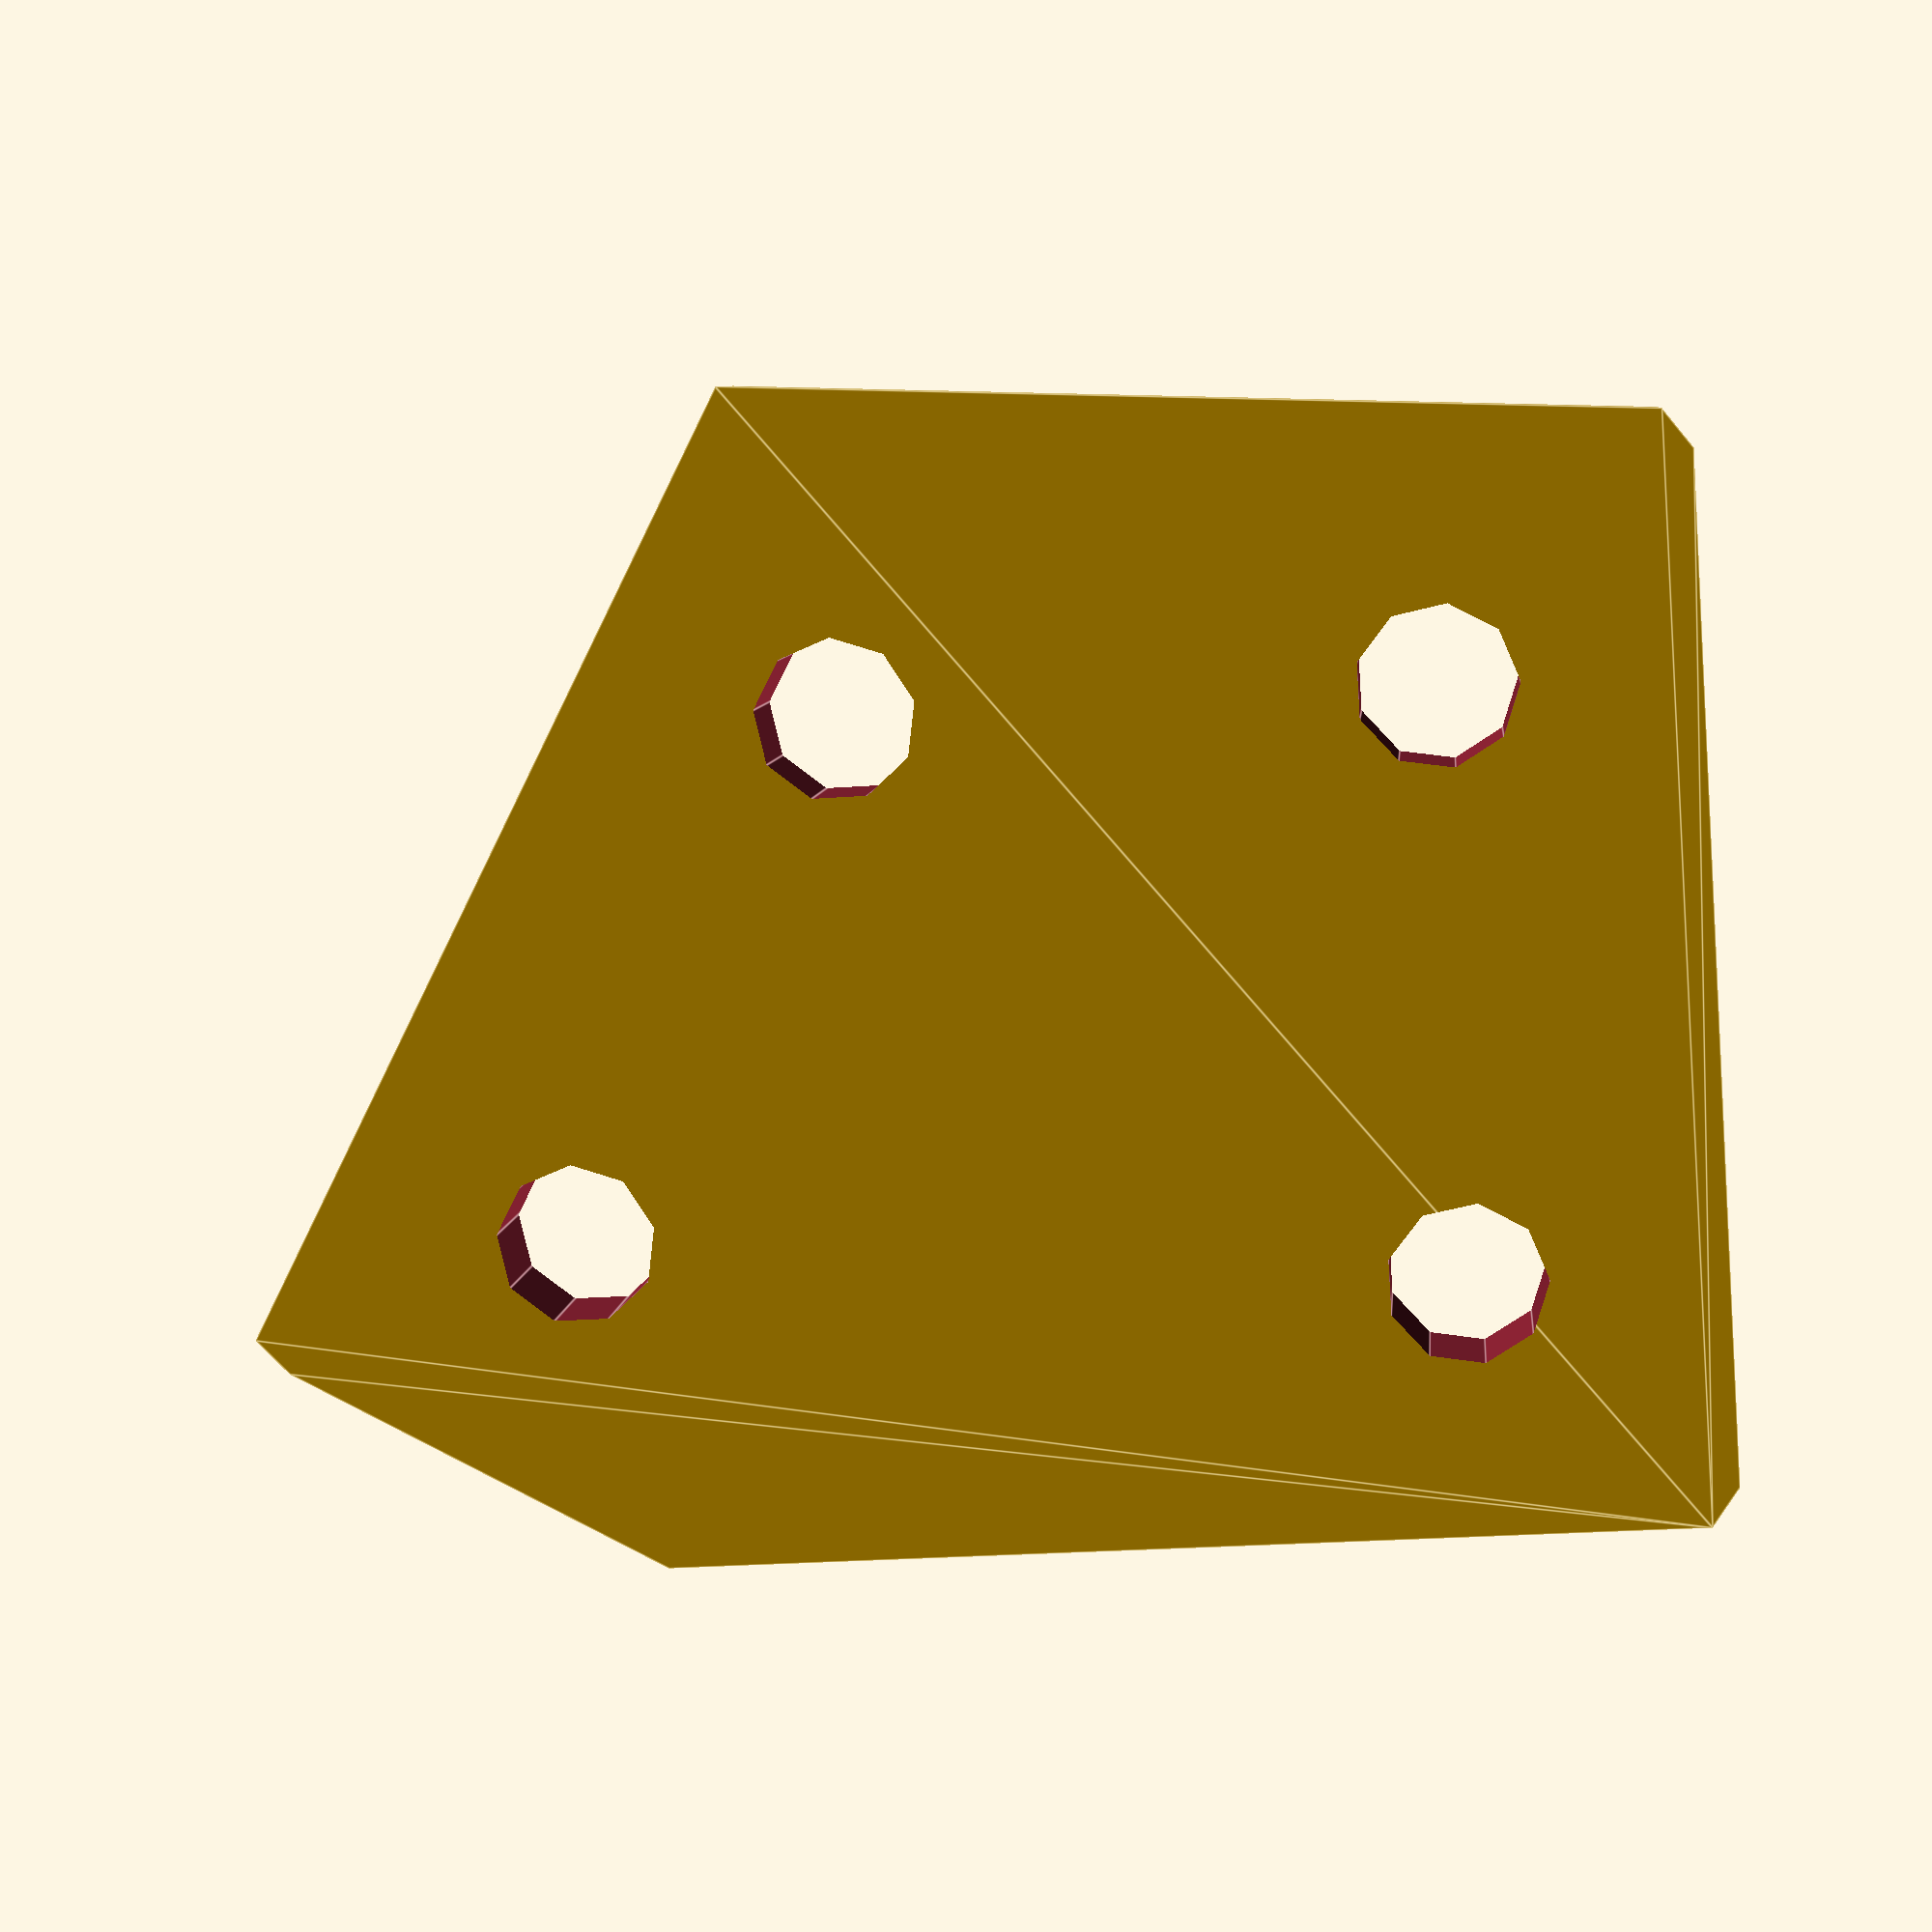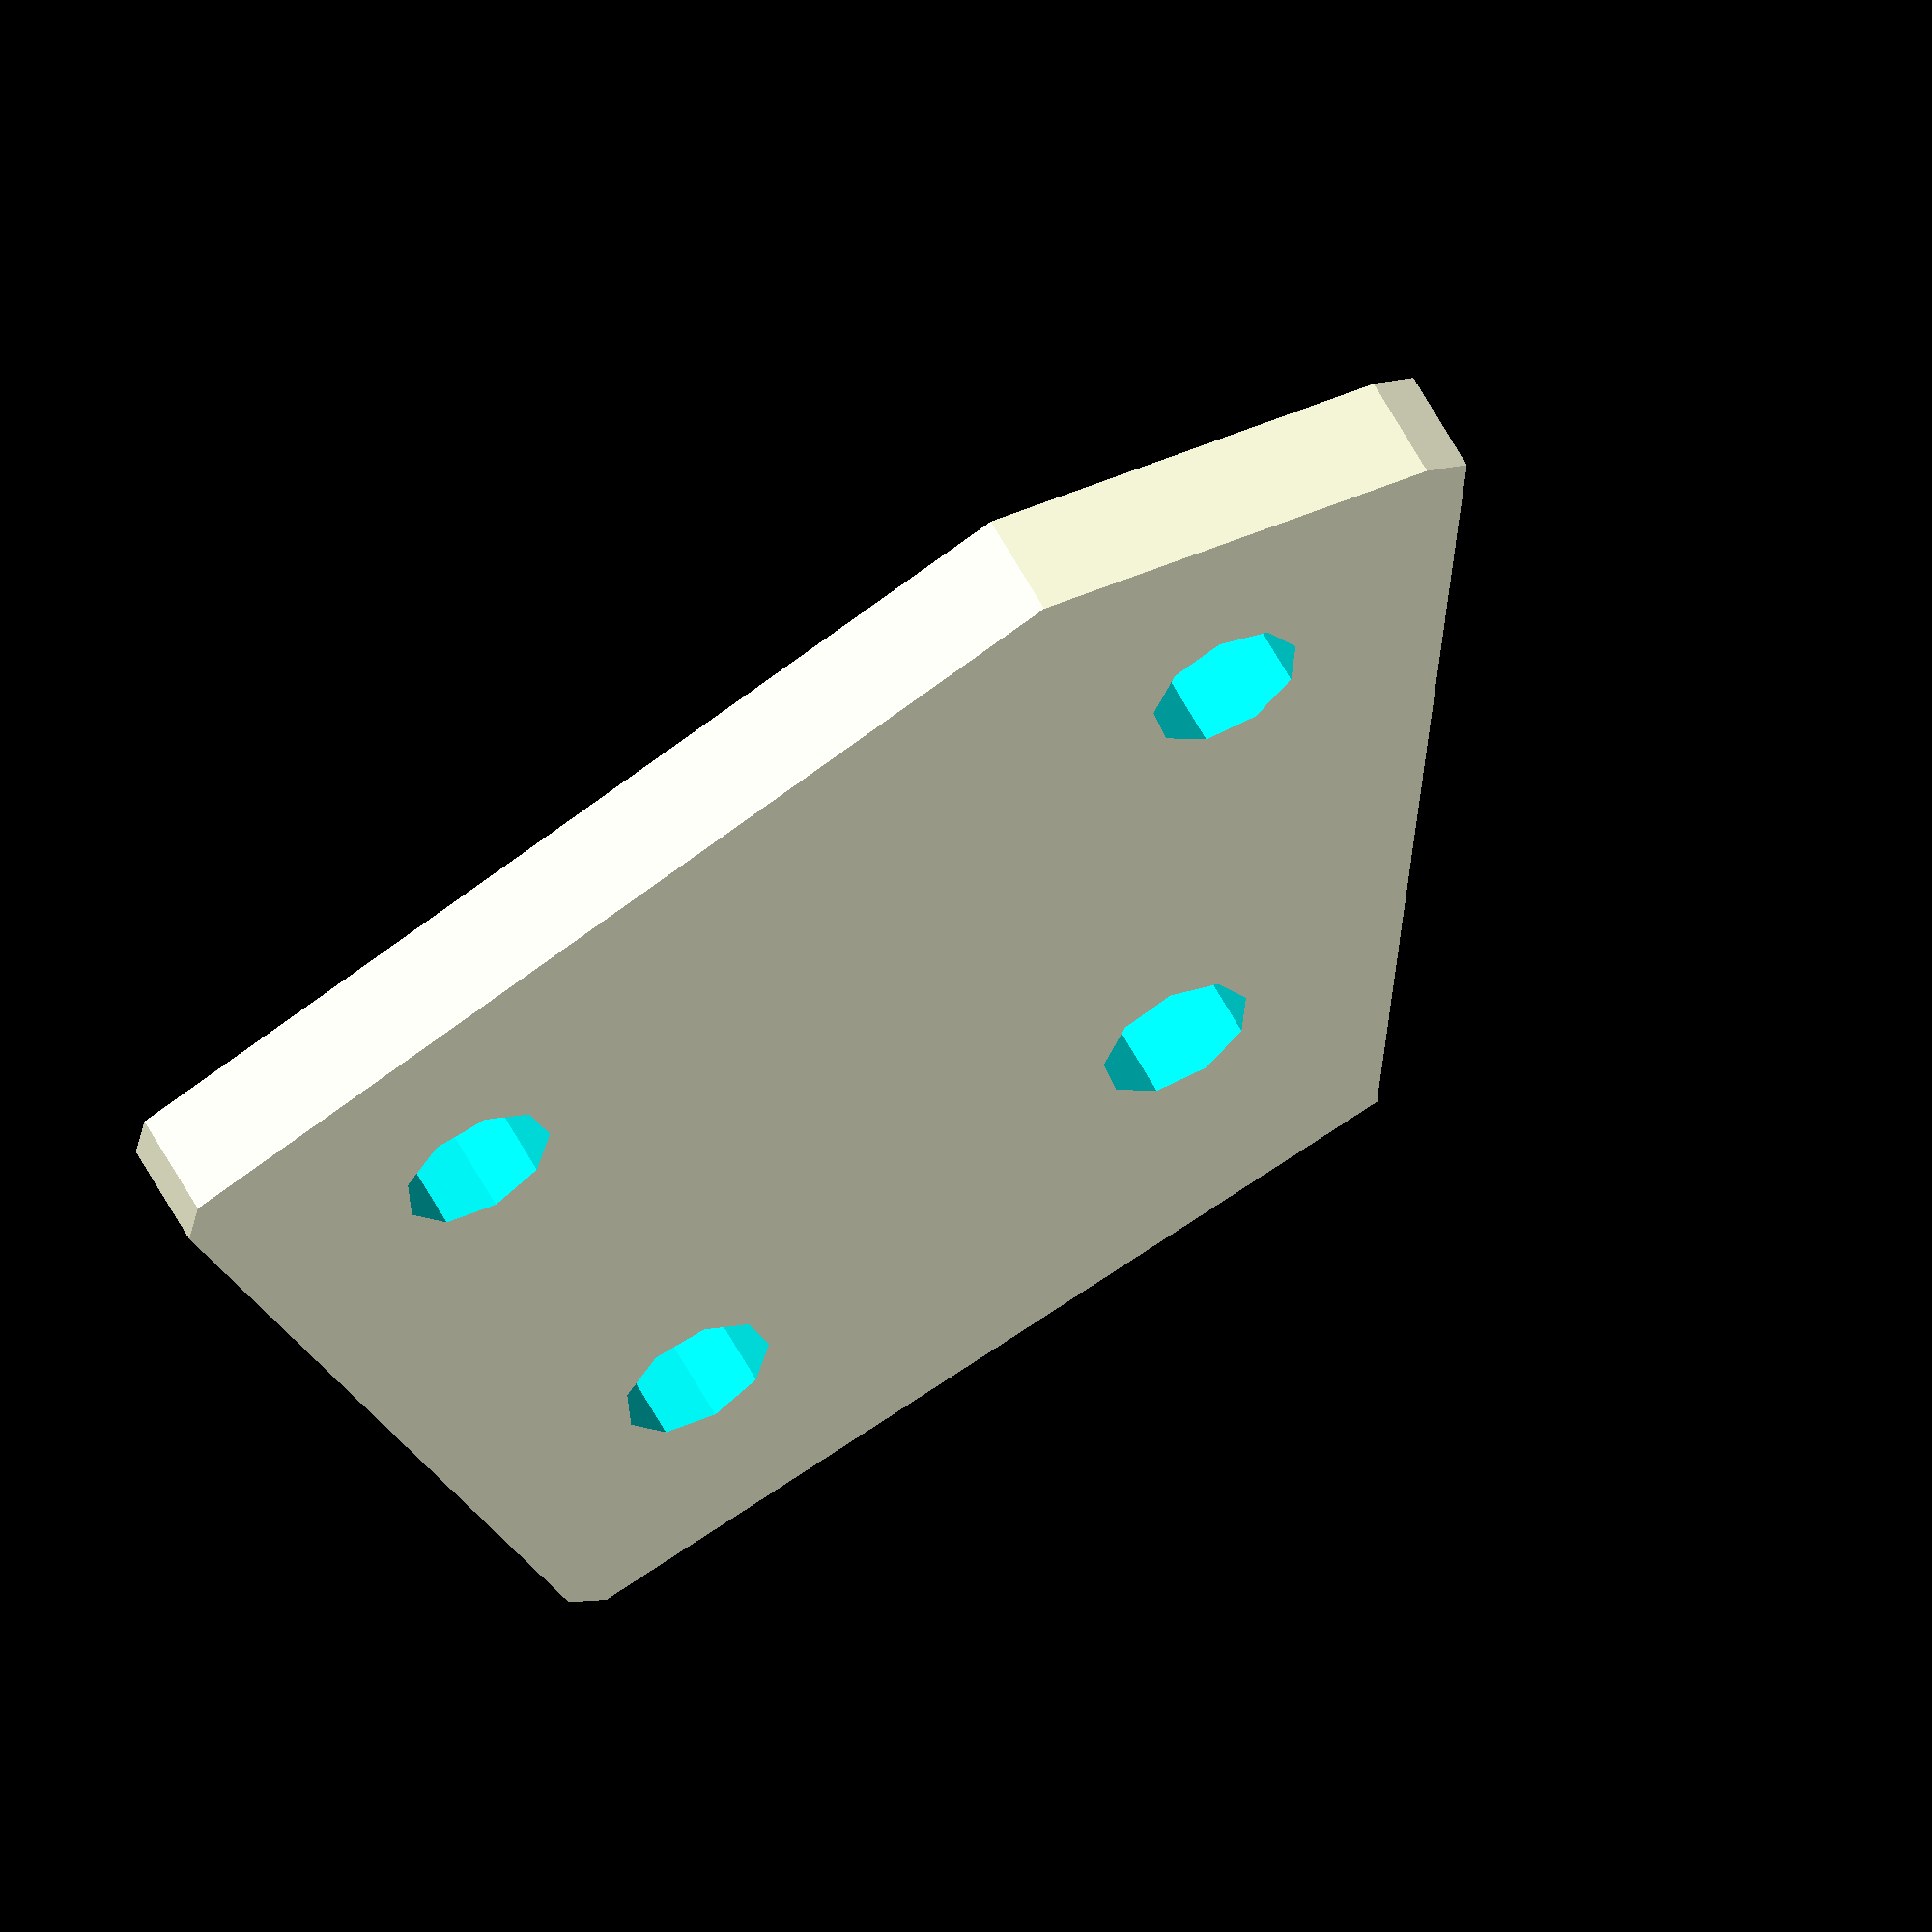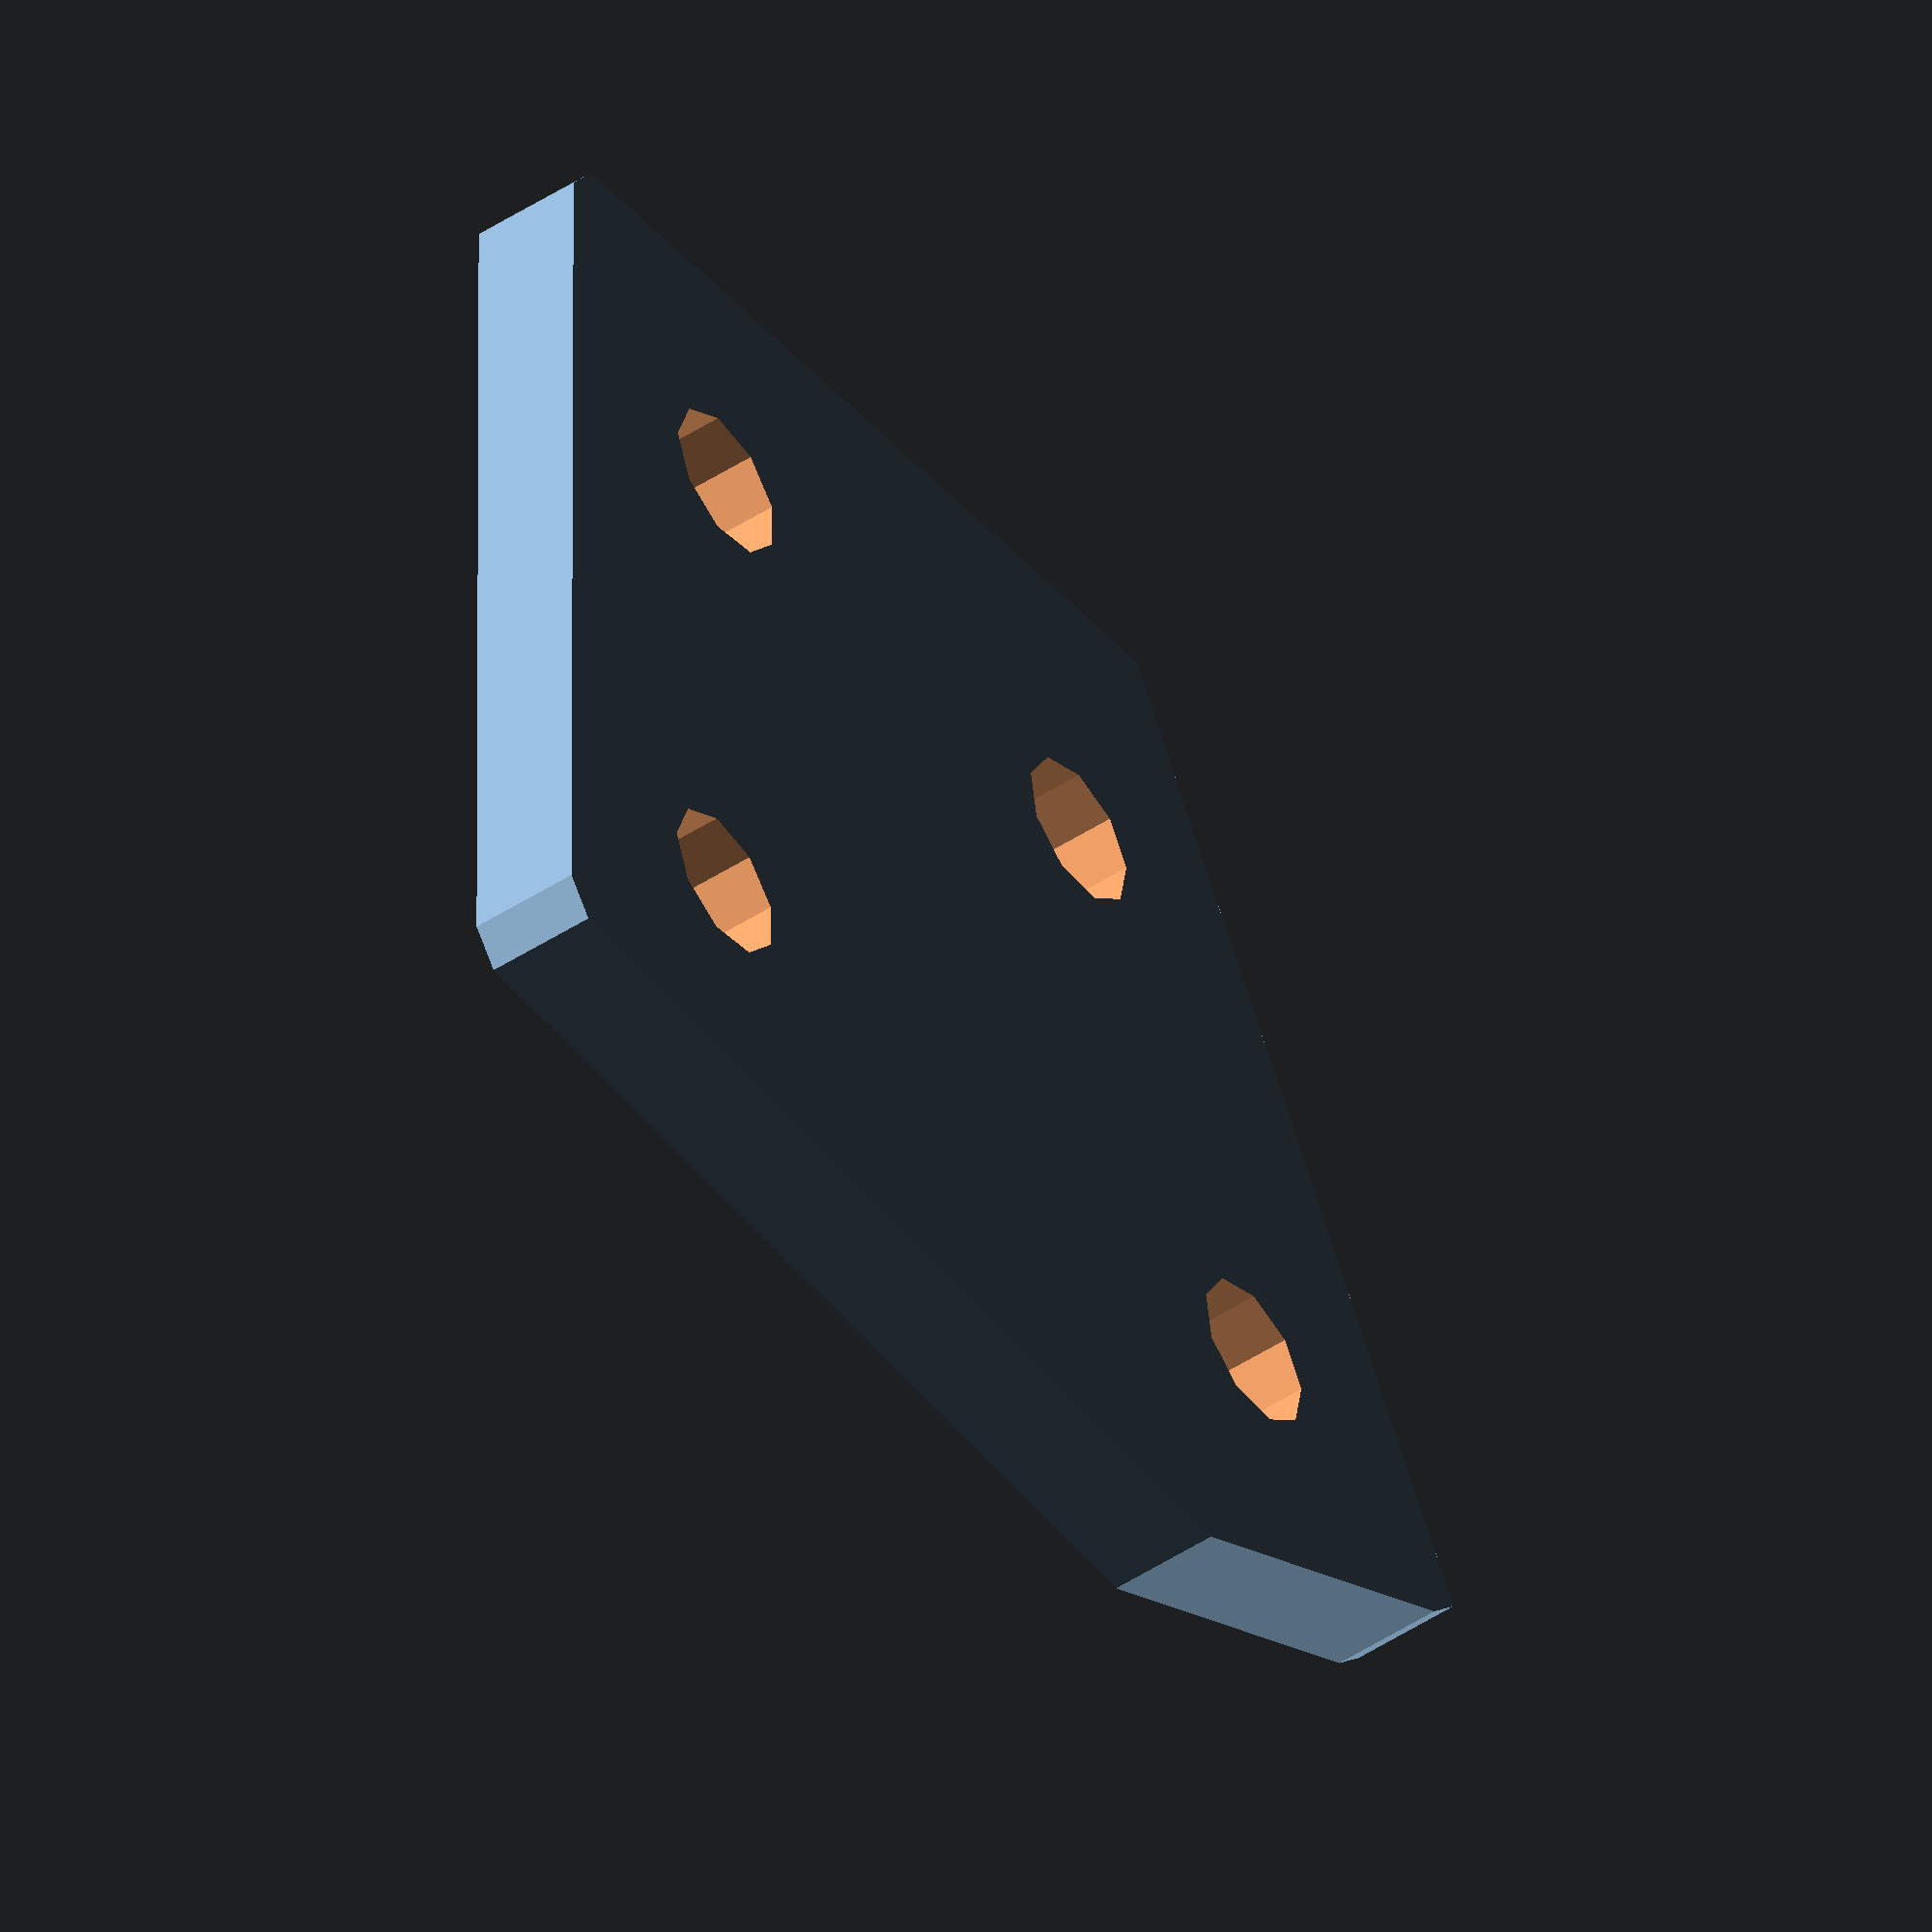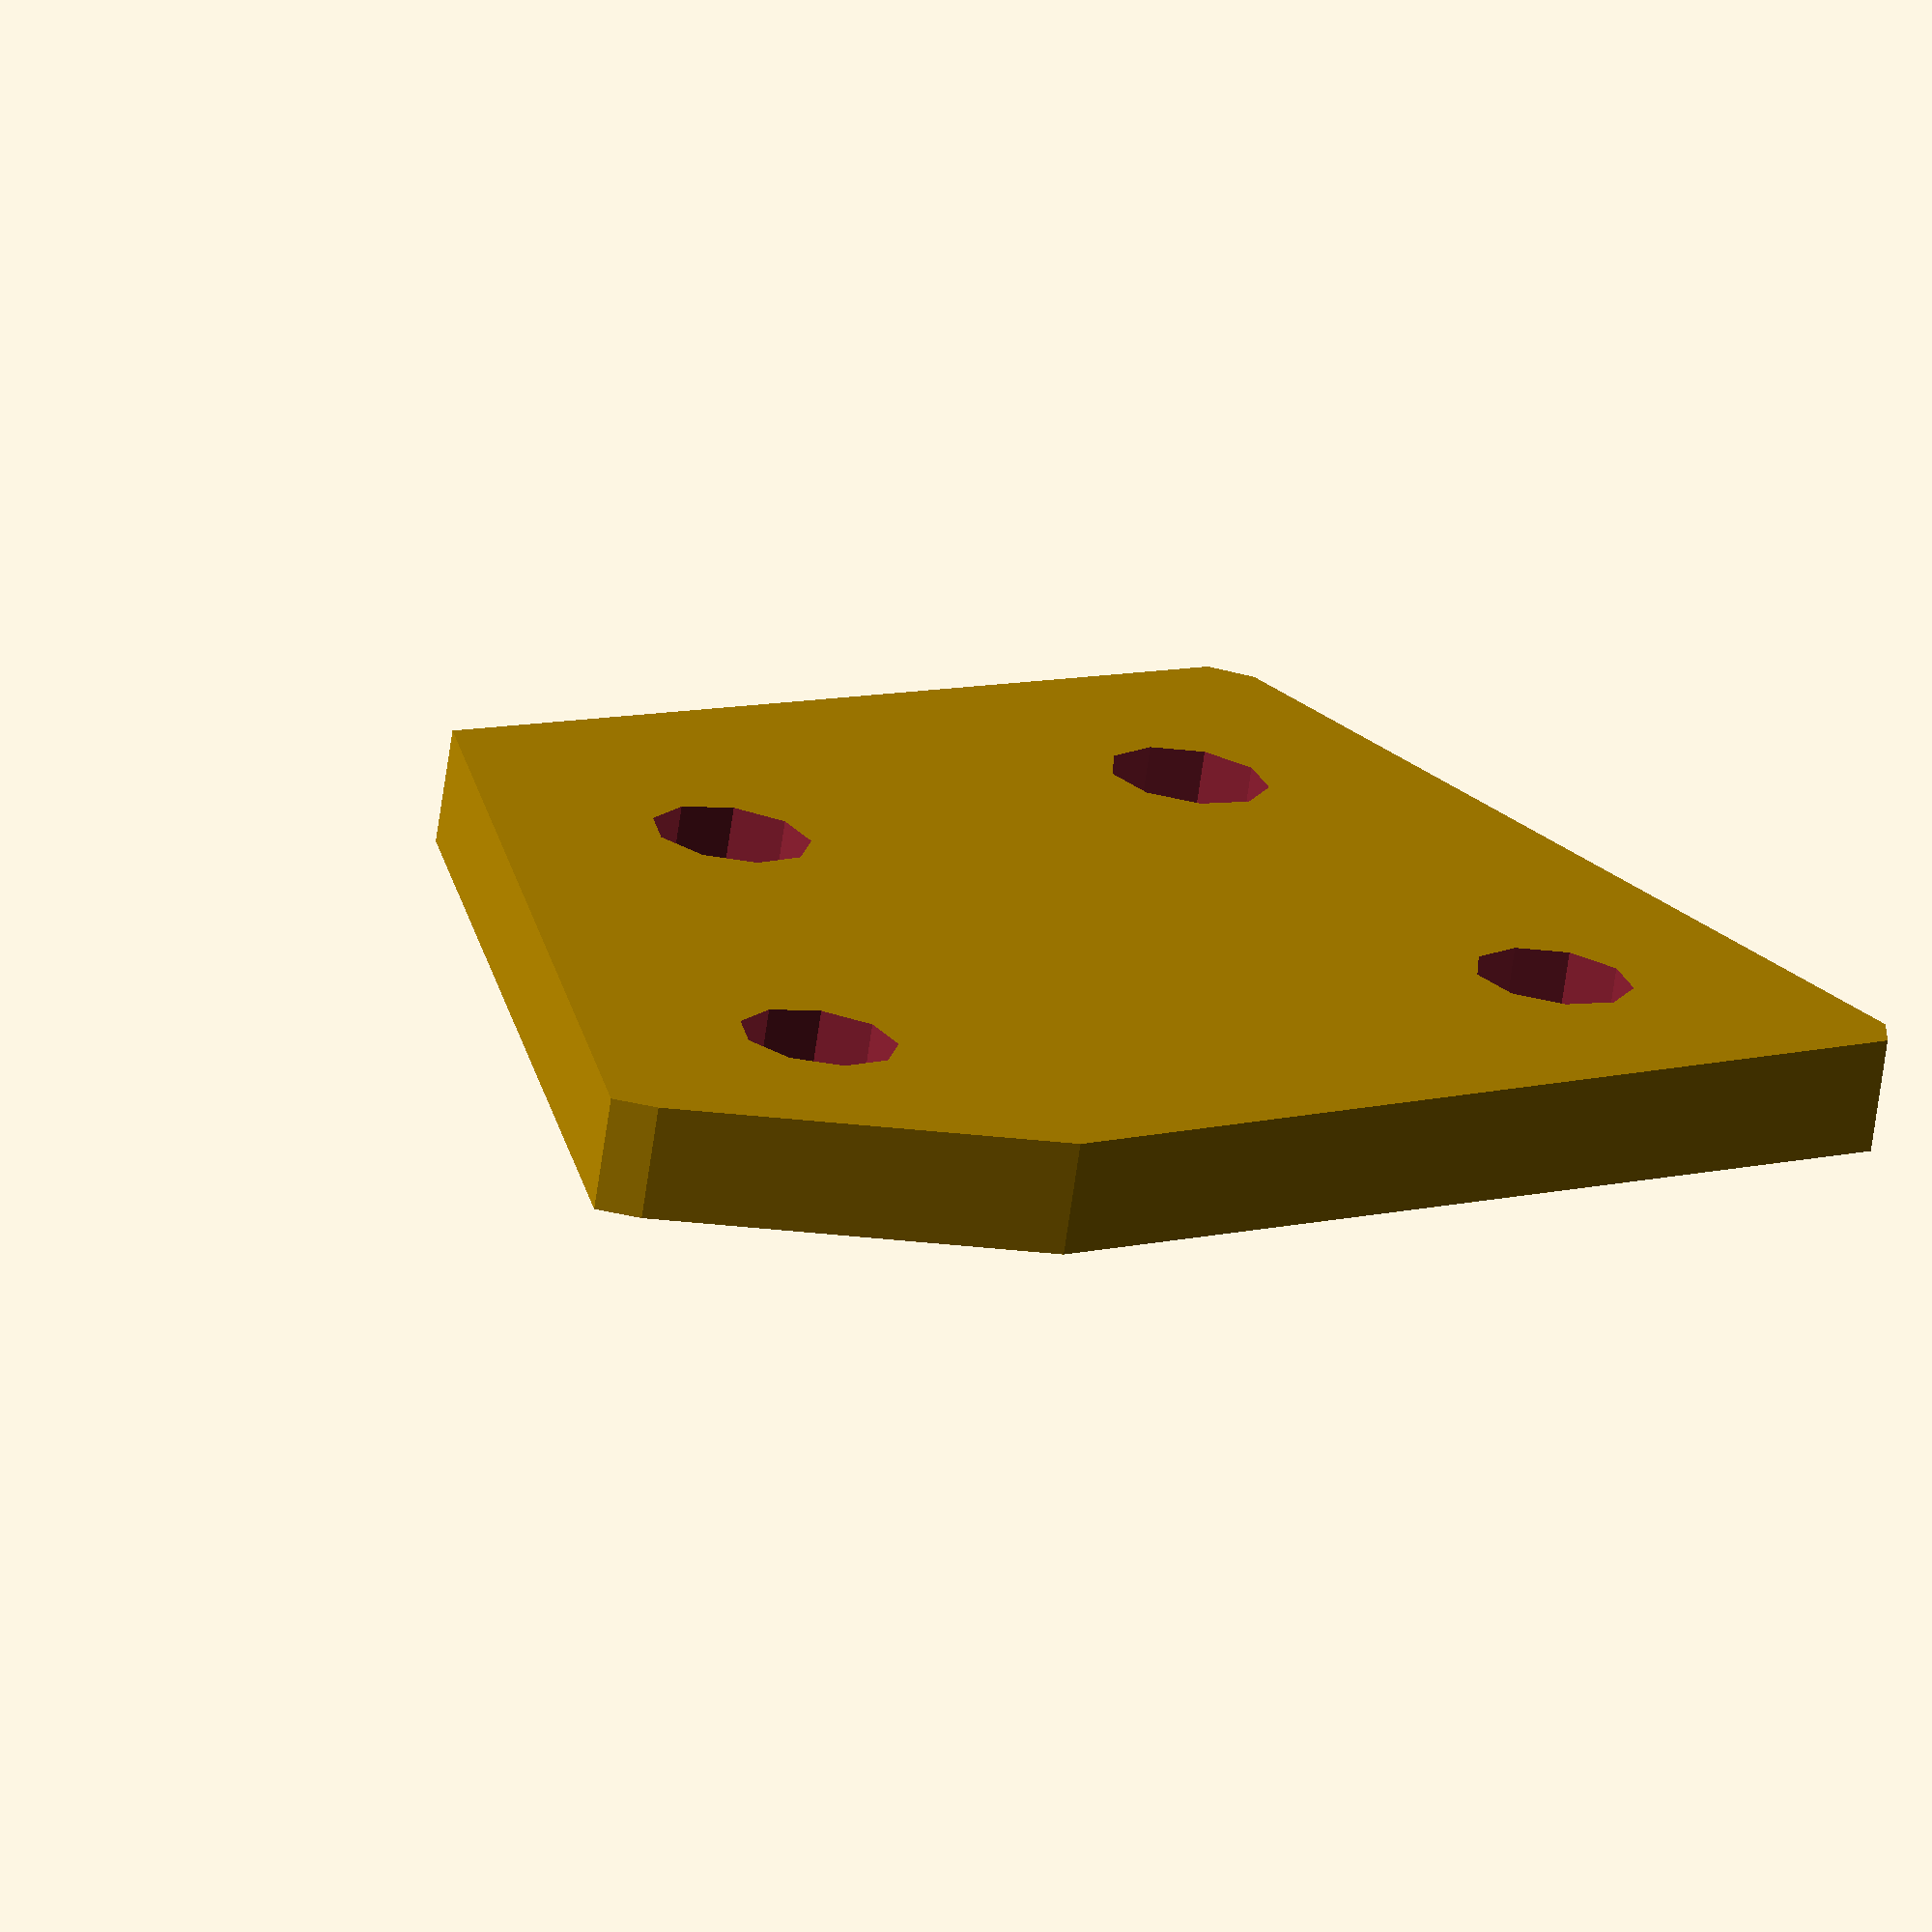
<openscad>
// rob@openpart.co.uk 20140202-02:02
// 4 hole joining plate for 20mm NOMINAL extrusion @ 30 degrees
// V-Slot & others

module roundedRect(size, radius) {
	x = size[0];
	y = size[1];
	z = size[2];
	linear_extrude(height=z)
	hull()
	{
		// place 4 circles in the corners, with the given radius
		translate([(-x/2)+(radius/2), (-y/2)+(radius/2), 0])
		circle(r=radius);
		translate([(x/2)-(radius/2), (-y/2)+(radius/2), 0])
		circle(r=radius);
		translate([(-x/2)+(radius/2), (y/2)-(radius/2), 0])
		circle(r=radius);
		translate([(x/2)-(radius/2), (y/2)-(radius/2), 0])
		circle(r=radius);
	}
}
angle = 30;
hole = 5.5 / 2;
plate_width = 36;
plate_length = 16;
plate_thickness = 4;
extend_past_thickness = 2;
corner_radius = 1.4;
difference() {
	hull () {
		rotate([0,0,angle]) {
			translate([0, 10, 0])
				roundedRect ([plate_length, plate_width, plate_thickness], corner_radius);
		}
		translate([20, 10, 0])
				roundedRect ([plate_length, plate_width, plate_thickness], corner_radius);
		}
		translate([20,20,-1])
			cylinder(h = (extend_past_thickness+plate_thickness+2), r = hole);
		translate([20,0,-1])
			cylinder(h = (extend_past_thickness+plate_thickness+2), r = hole);
		rotate([0,0,angle]) {
			translate([0,20,-1])
				cylinder(h = (extend_past_thickness+plate_thickness+2), r = hole);
			translate([0,0,-1])
				cylinder(h = (extend_past_thickness+plate_thickness+2), r = hole);
		}
}

</openscad>
<views>
elev=172.8 azim=3.6 roll=354.5 proj=p view=edges
elev=304.2 azim=24.6 roll=153.1 proj=o view=wireframe
elev=47.2 azim=180.2 roll=306.6 proj=o view=solid
elev=70.9 azim=218.6 roll=171.8 proj=o view=wireframe
</views>
